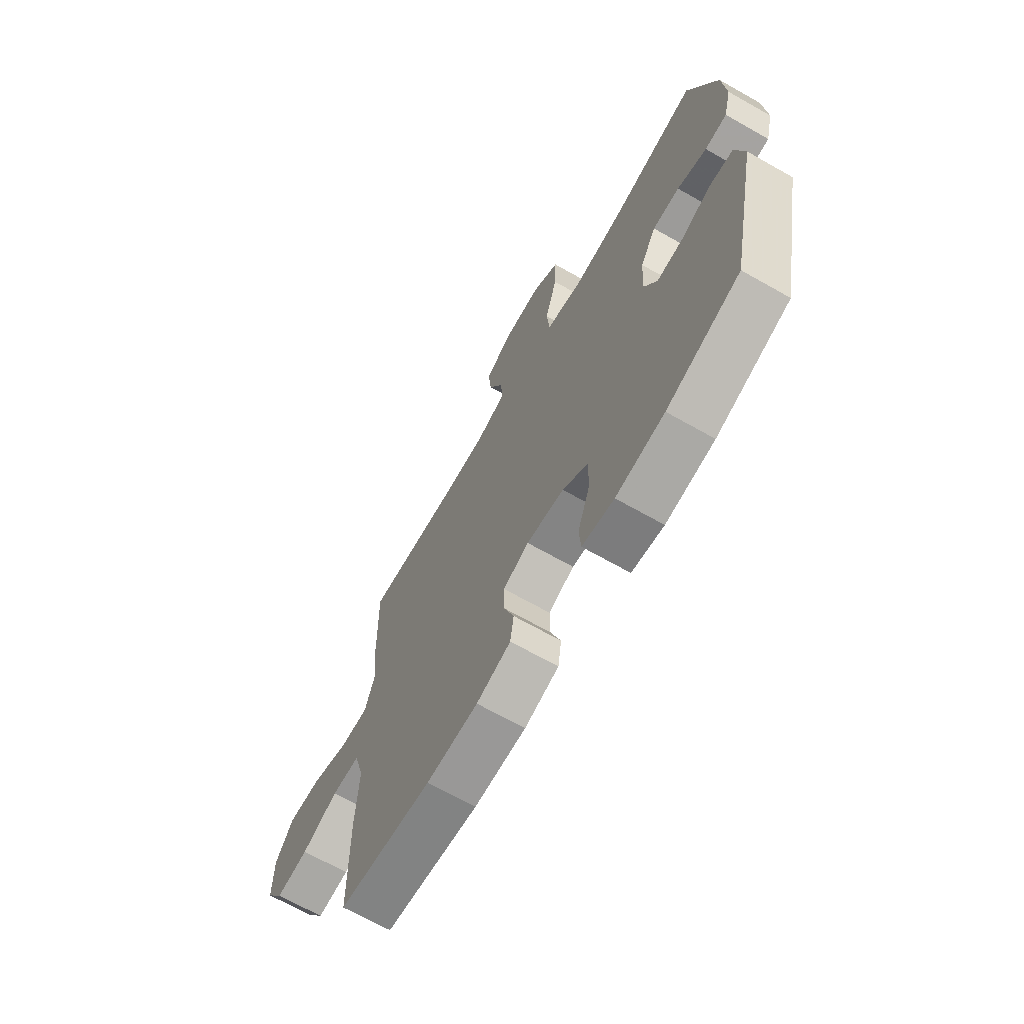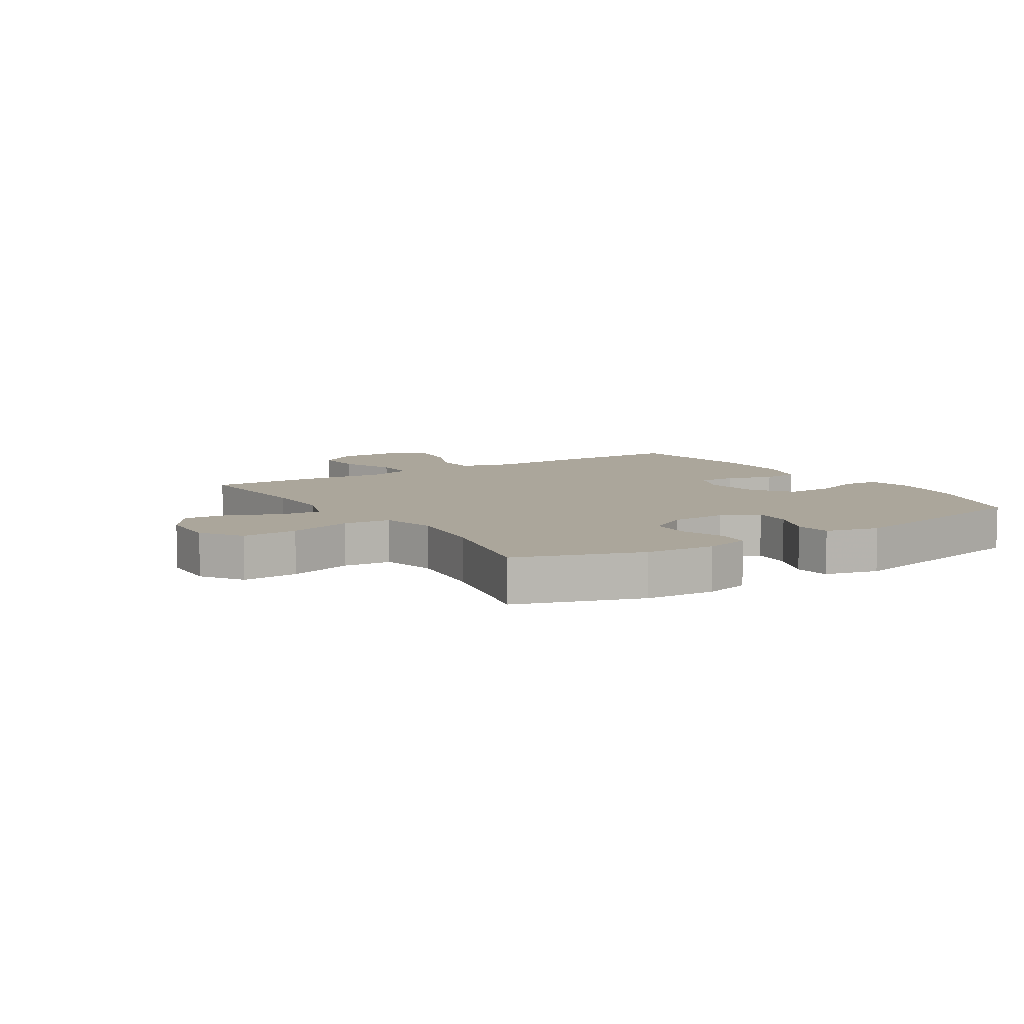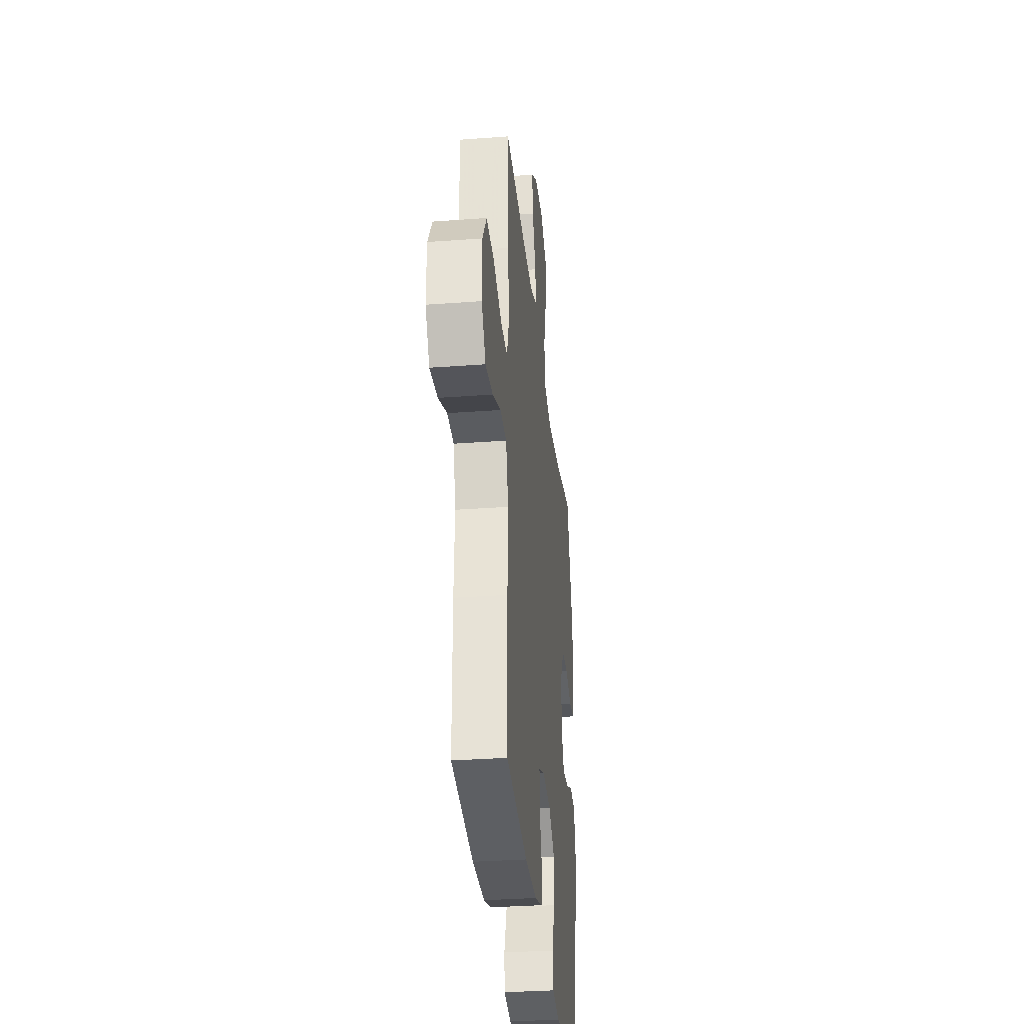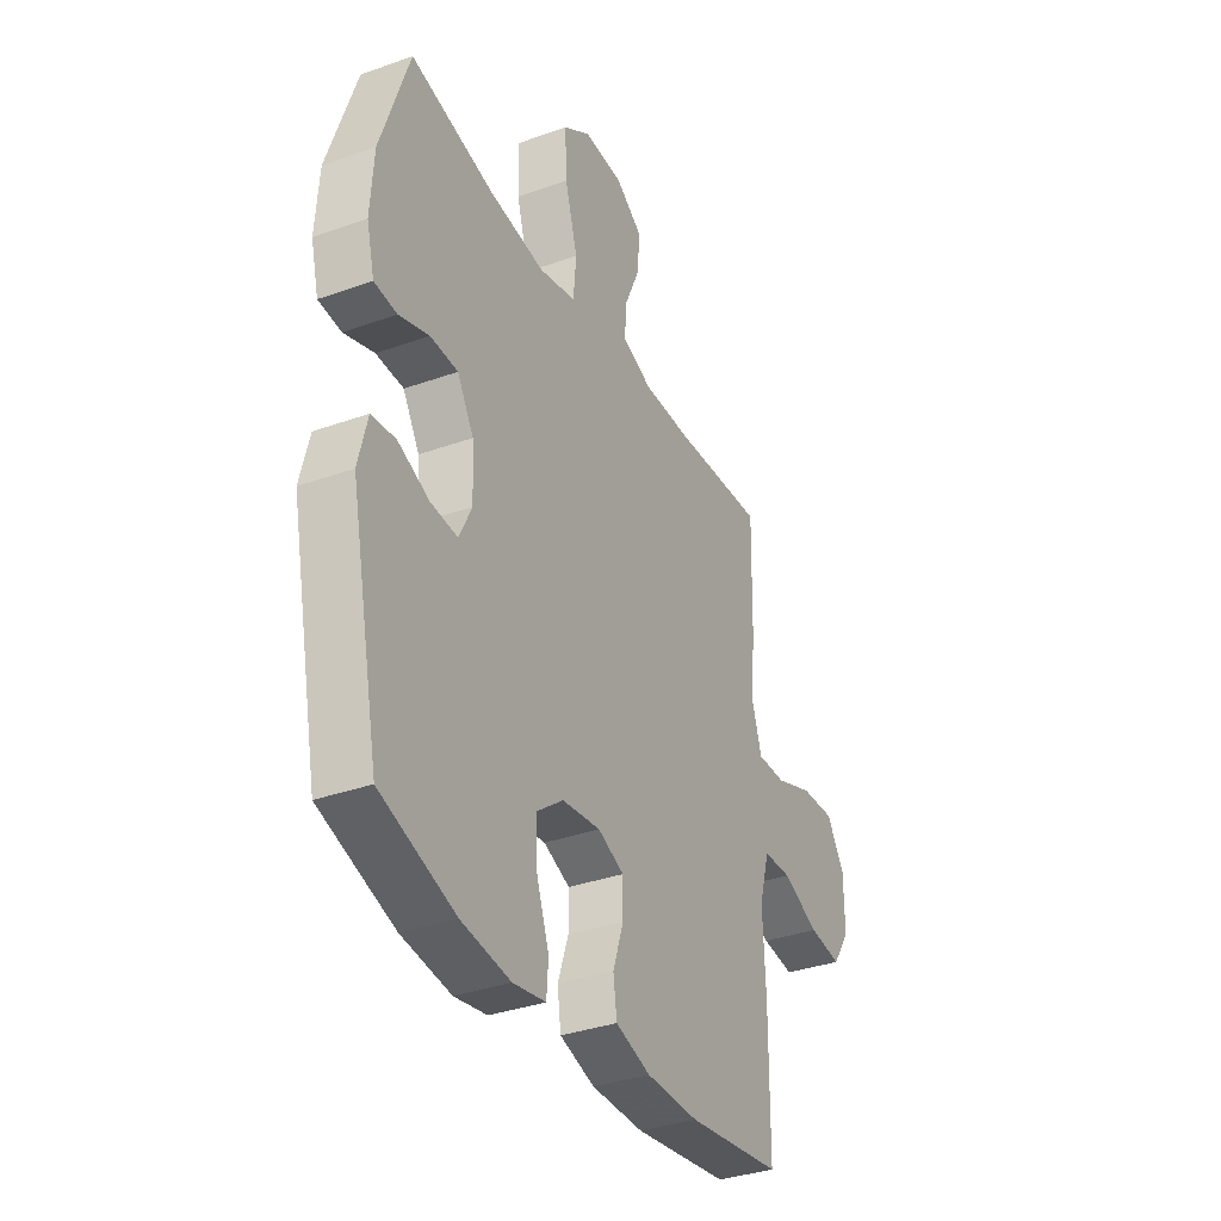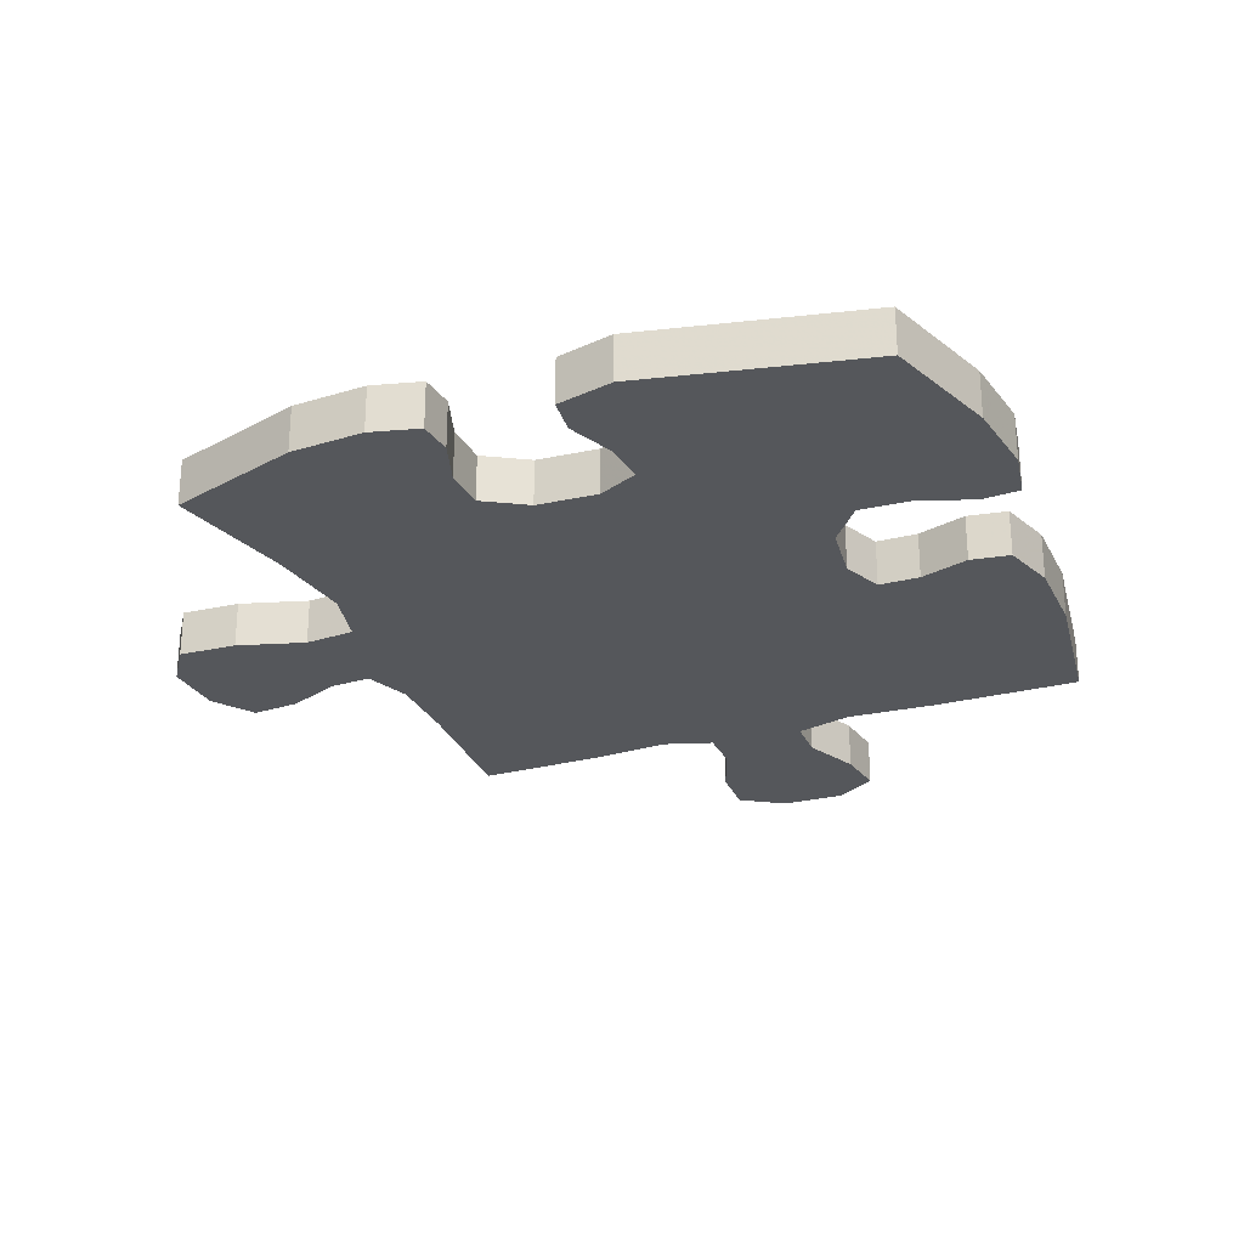
<metadata>
{"format":"obj","ext":"obj","renderer":"f3d","projection":"perspective","resolution":1024,"background":"white","views":[{"elev":-68.3,"azim":60.4,"up":"+Z"},{"elev":8.0,"azim":57.6,"up":"+Y"},{"elev":-32.2,"azim":-84.0,"up":"+Z"},{"elev":-34.9,"azim":115.5,"up":"+Z"},{"elev":-26.5,"azim":111.8,"up":"+Y"}]}
</metadata>
<code>
v -0.5 0.07 0.5
v -0.275 0.07 0.485
v -0.157 0.07 0.484
v -0.083 0.07 0.511
v -0.087 0.07 0.576
v -0.124 0.07 0.66
v -0.131 0.07 0.735
v -0.065 0.07 0.779
v 0.032 0.07 0.782
v 0.099 0.07 0.736
v 0.095 0.07 0.644
v 0.064 0.07 0.539
v 0.071 0.07 0.46
v 0.161 0.07 0.438
v 0.298 0.07 0.455
v 0.5 0.07 0.5
v 0.569 0.07 0.295
v 0.577 0.07 0.181
v 0.558 0.07 0.106
v 0.503 0.07 0.101
v 0.43 0.07 0.126
v 0.363 0.07 0.124
v 0.323 0.07 0.057
v 0.318 0.07 -0.037
v 0.349 0.07 -0.1
v 0.414 0.07 -0.095
v 0.49 0.07 -0.064
v 0.549 0.07 -0.071
v 0.571 0.07 -0.159
v 0.5 0.07 -0.5
v 0.319 0.07 -0.559
v 0.199 0.07 -0.575
v 0.12 0.07 -0.561
v 0.116 0.07 -0.502
v 0.146 0.07 -0.419
v 0.149 0.07 -0.34
v 0.085 0.07 -0.291
v -0.008 0.07 -0.279
v -0.072 0.07 -0.305
v -0.072 0.07 -0.368
v -0.046 0.07 -0.444
v -0.055 0.07 -0.505
v -0.14 0.07 -0.531
v -0.268 0.07 -0.532
v -0.5 0.07 -0.5
v -0.501 0.07 -0.268
v -0.494 0.07 -0.13
v -0.519 0.07 -0.042
v -0.588 0.07 -0.04
v -0.678 0.07 -0.078
v -0.758 0.07 -0.088
v -0.801 0.07 -0.023
v -0.8 0.07 0.076
v -0.756 0.07 0.144
v -0.673 0.07 0.14
v -0.58 0.07 0.105
v -0.51 0.07 0.104
v -0.486 0.07 0.179
v -0.496 0.07 0.299
v -0.5 0 0.5
v -0.275 0 0.485
v -0.157 0 0.484
v -0.083 0 0.511
v -0.087 0 0.576
v -0.124 0 0.66
v -0.131 0 0.735
v -0.065 0 0.779
v 0.032 0 0.782
v 0.099 0 0.736
v 0.095 0 0.644
v 0.064 0 0.539
v 0.071 0 0.46
v 0.161 0 0.438
v 0.298 0 0.455
v 0.5 0 0.5
v 0.569 0 0.295
v 0.577 0 0.181
v 0.558 0 0.106
v 0.503 0 0.101
v 0.43 0 0.126
v 0.363 0 0.124
v 0.323 0 0.057
v 0.318 0 -0.037
v 0.349 0 -0.1
v 0.414 0 -0.095
v 0.49 0 -0.064
v 0.549 0 -0.071
v 0.571 0 -0.159
v 0.5 0 -0.5
v 0.319 0 -0.559
v 0.199 0 -0.575
v 0.12 0 -0.561
v 0.116 0 -0.502
v 0.146 0 -0.419
v 0.149 0 -0.34
v 0.085 0 -0.291
v -0.008 0 -0.279
v -0.072 0 -0.305
v -0.072 0 -0.368
v -0.046 0 -0.444
v -0.055 0 -0.505
v -0.14 0 -0.531
v -0.268 0 -0.532
v -0.5 0 -0.5
v -0.501 0 -0.268
v -0.494 0 -0.13
v -0.519 0 -0.042
v -0.588 0 -0.04
v -0.678 0 -0.078
v -0.758 0 -0.088
v -0.801 0 -0.023
v -0.8 0 0.076
v -0.756 0 0.144
v -0.673 0 0.14
v -0.58 0 0.105
v -0.51 0 0.104
v -0.486 0 0.179
v -0.496 0 0.299
f 58 59 1 2
f 57 58 2 3
f 53 54 55 56
f 53 56 57
f 52 53 57
f 49 50 51 52
f 48 49 52 57
f 47 48 57 3
f 40 41 42 43
f 39 40 43 44
f 32 33 34 35
f 32 35 36
f 31 32 36
f 30 31 36
f 29 30 36 37
f 26 27 28 29
f 25 26 29 37
f 18 19 20 21
f 18 21 22
f 15 16 17 18
f 14 15 18 22
f 13 14 22 23
f 9 10 11 12
f 9 12 13
f 8 9 13
f 5 6 7 8
f 4 5 8 13
f 39 44 45 46
f 38 39 46 47
f 24 25 37 38
f 23 24 38 47
f 13 23 47
f 3 4 13 47
f 61 60 118 117
f 62 61 117 116
f 115 114 113 112
f 116 115 112
f 116 112 111
f 111 110 109 108
f 116 111 108 107
f 62 116 107 106
f 102 101 100 99
f 103 102 99 98
f 94 93 92 91
f 95 94 91
f 95 91 90
f 95 90 89
f 96 95 89 88
f 88 87 86 85
f 96 88 85 84
f 80 79 78 77
f 81 80 77
f 77 76 75 74
f 81 77 74 73
f 82 81 73 72
f 71 70 69 68
f 72 71 68
f 72 68 67
f 67 66 65 64
f 72 67 64 63
f 105 104 103 98
f 106 105 98 97
f 97 96 84 83
f 106 97 83 82
f 106 82 72
f 106 72 63 62
f 1 60 61 2
f 2 61 62 3
f 3 62 63 4
f 4 63 64 5
f 5 64 65 6
f 6 65 66 7
f 7 66 67 8
f 8 67 68 9
f 9 68 69 10
f 10 69 70 11
f 11 70 71 12
f 12 71 72 13
f 13 72 73 14
f 14 73 74 15
f 15 74 75 16
f 16 75 76 17
f 17 76 77 18
f 18 77 78 19
f 19 78 79 20
f 20 79 80 21
f 21 80 81 22
f 22 81 82 23
f 23 82 83 24
f 24 83 84 25
f 25 84 85 26
f 26 85 86 27
f 27 86 87 28
f 28 87 88 29
f 29 88 89 30
f 30 89 90 31
f 31 90 91 32
f 32 91 92 33
f 33 92 93 34
f 34 93 94 35
f 35 94 95 36
f 36 95 96 37
f 37 96 97 38
f 38 97 98 39
f 39 98 99 40
f 40 99 100 41
f 41 100 101 42
f 42 101 102 43
f 43 102 103 44
f 44 103 104 45
f 45 104 105 46
f 46 105 106 47
f 47 106 107 48
f 48 107 108 49
f 49 108 109 50
f 50 109 110 51
f 51 110 111 52
f 52 111 112 53
f 53 112 113 54
f 54 113 114 55
f 55 114 115 56
f 56 115 116 57
f 57 116 117 58
f 58 117 118 59
f 59 118 60 1

</code>
